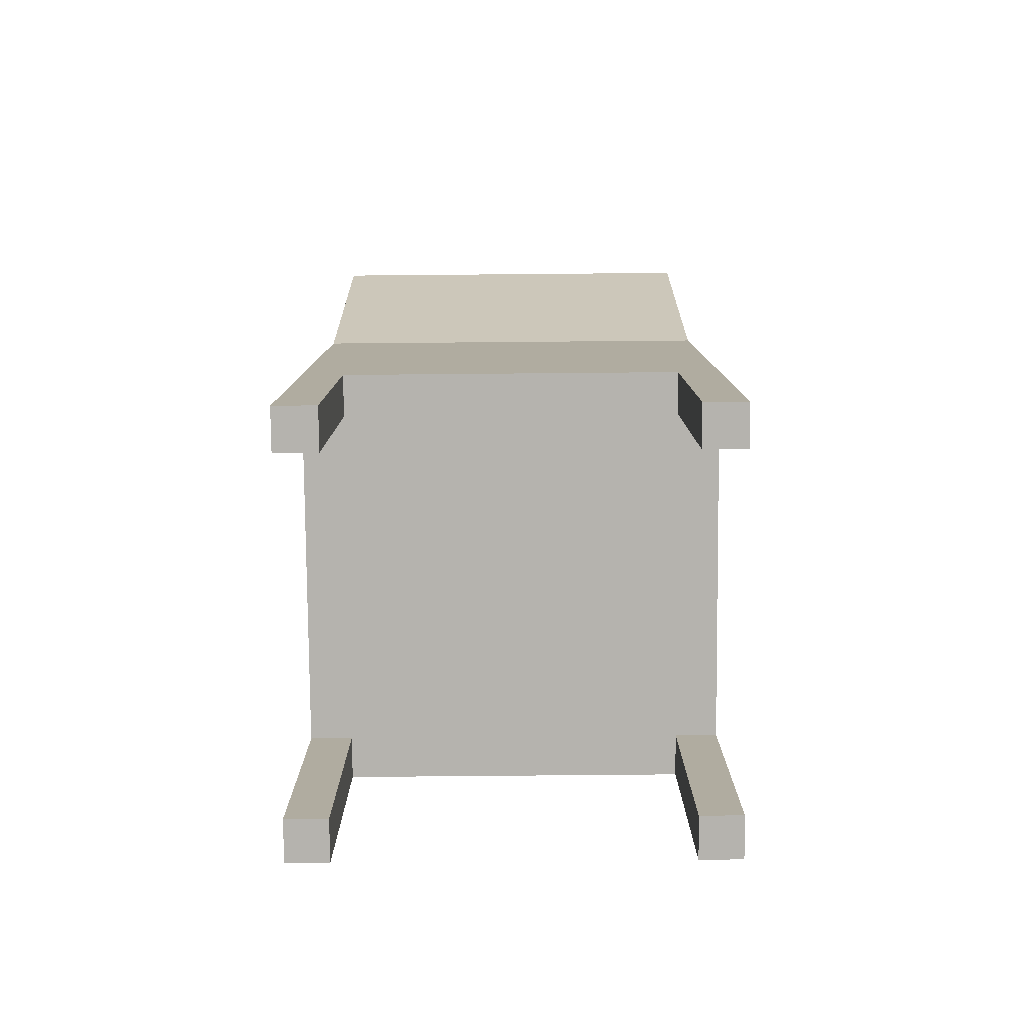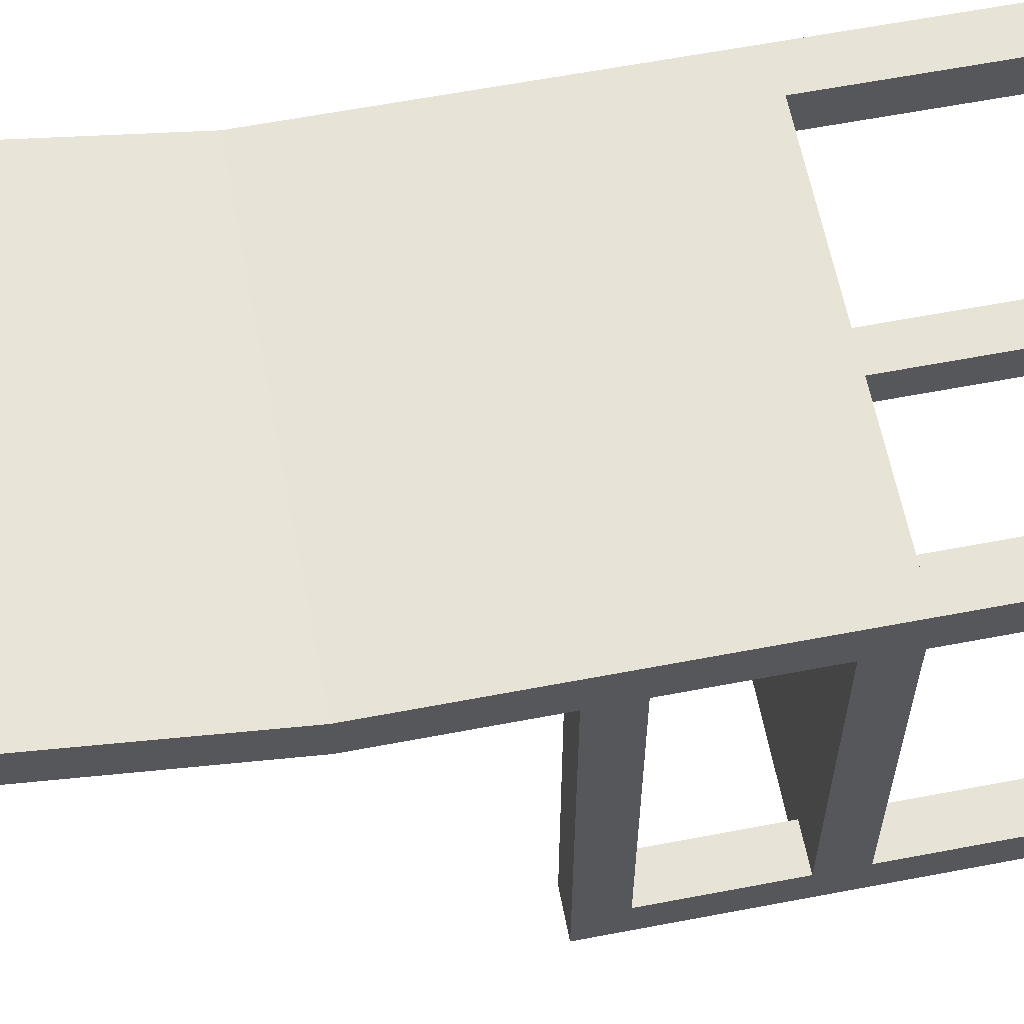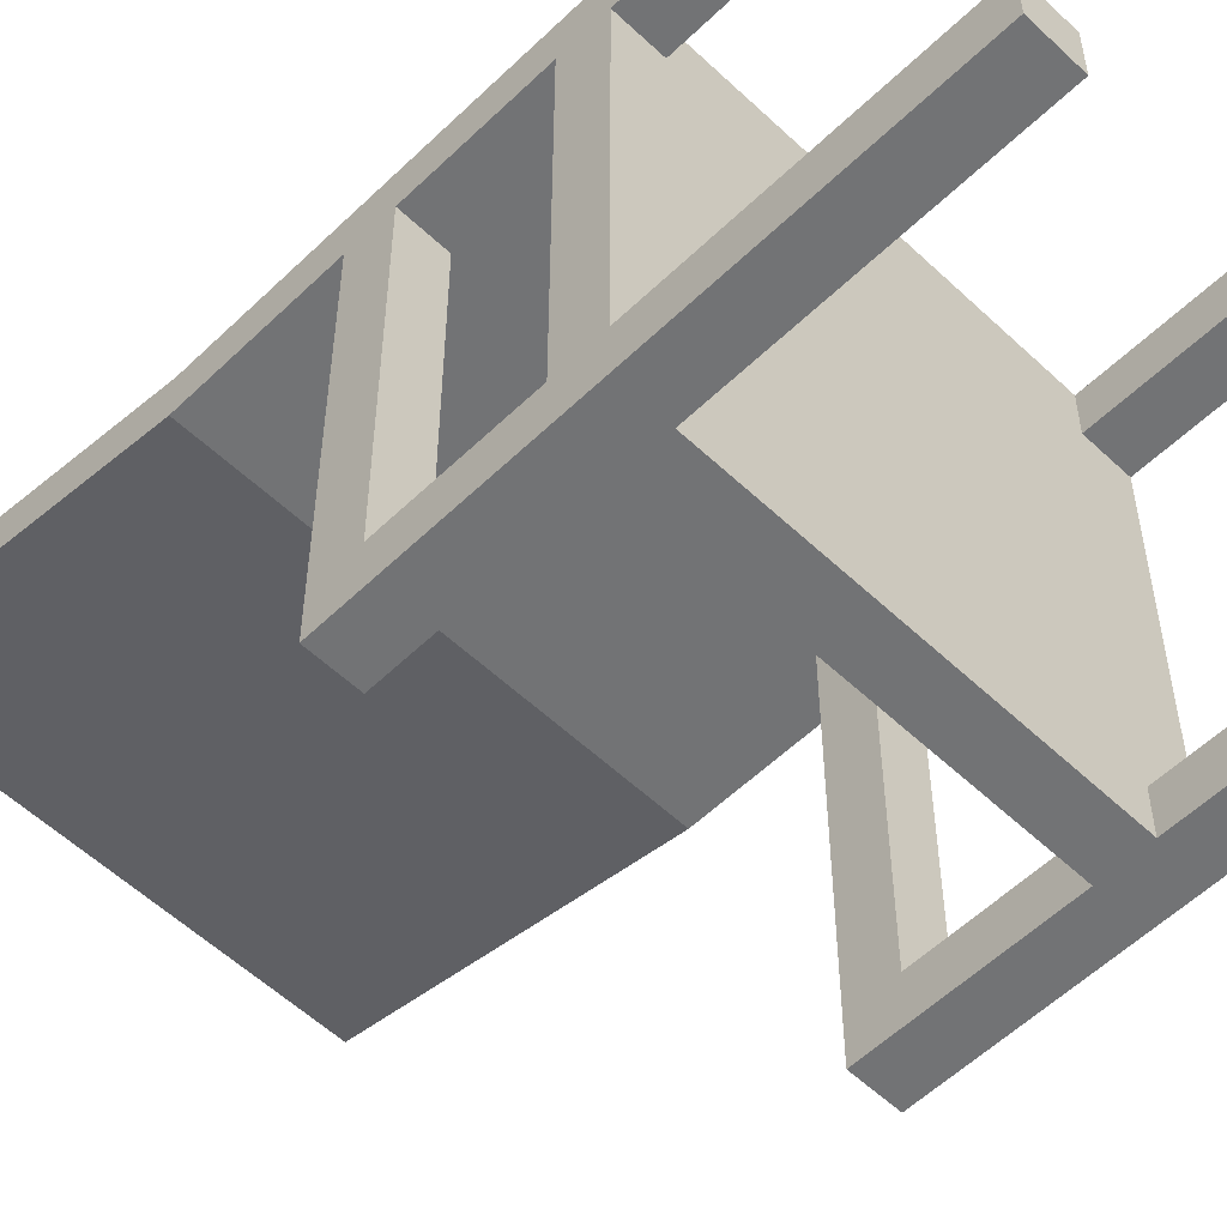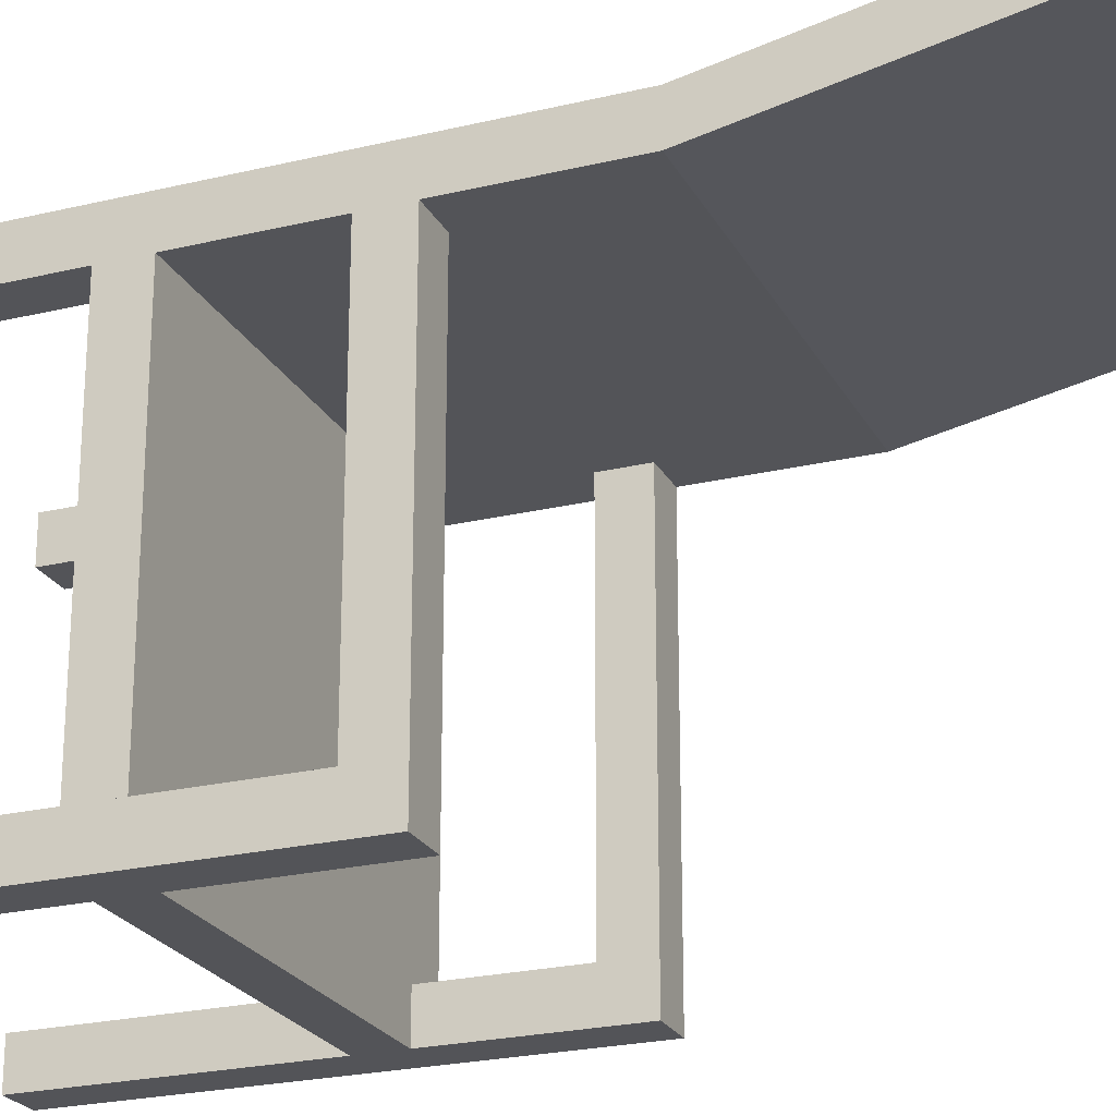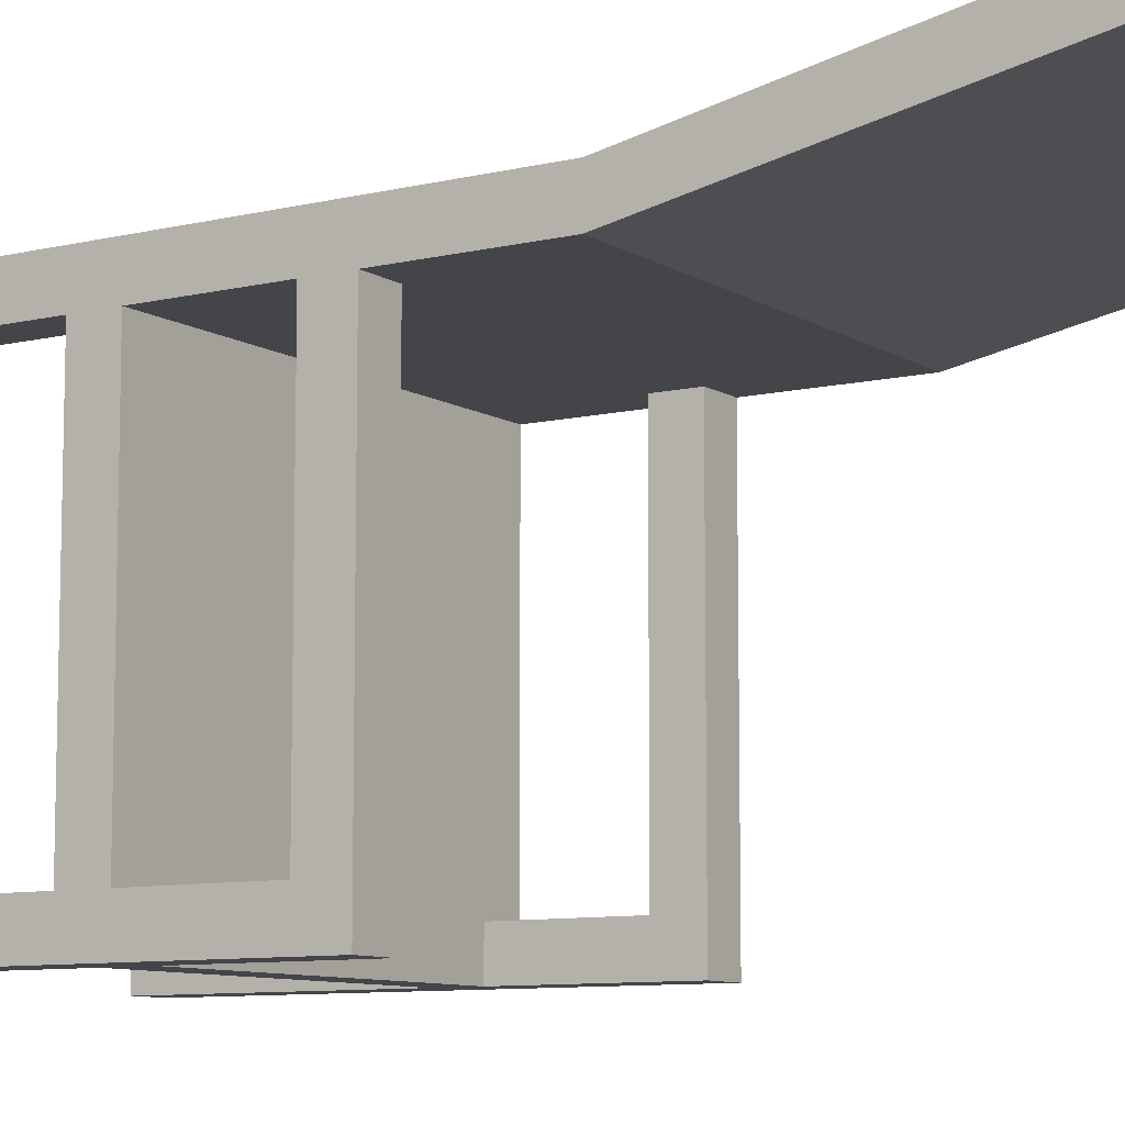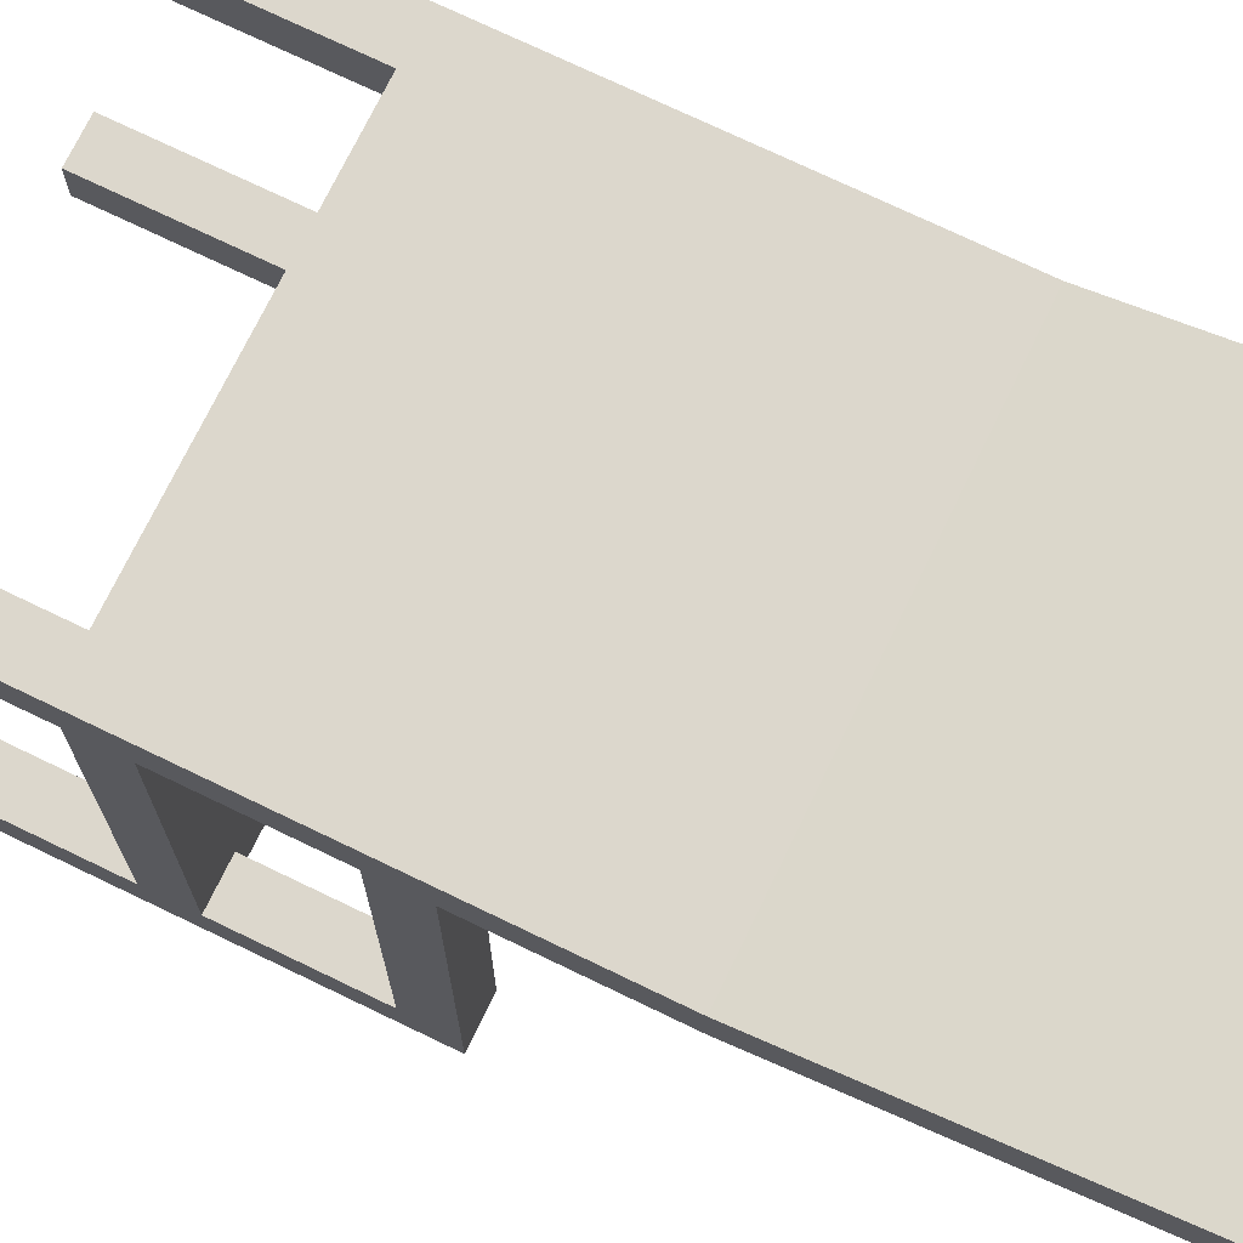
<metadata>
{"format":"obj","ext":"obj","renderer":"f3d","projection":"perspective","resolution":1024,"background":"white","views":[{"elev":-79.9,"azim":0.5,"up":"+Y"},{"elev":61.7,"azim":-101.0,"up":"+Z"},{"elev":-55.7,"azim":-44.7,"up":"+Z"},{"elev":-23.6,"azim":112.0,"up":"+Z"},{"elev":-9.0,"azim":122.6,"up":"+Z"},{"elev":72.8,"azim":115.8,"up":"+Z"}]}
</metadata>
<code>
o chair_02
v -0.366 0.4432 0.2393
v -0.366 0.5169 0.2393
v -0.366 0.4432 -0.4236
v -0.366 0.5169 -0.4236
v 0.3706 0.4432 0.2393
v 0.3706 0.5169 0.2393
v 0.3706 0.4432 -0.4236
v 0.3706 0.5169 -0.4236
v -0.366 0.4432 0.313
v -0.366 0.5169 0.313
v 0.3706 0.5169 0.313
v 0.3706 0.4432 0.313
v 0.3706 1.069 0.2393
v -0.366 1.069 0.2393
v 0.3706 1.069 0.313
v -0.366 1.069 0.313
v 0.3706 1.622 0.3498
v -0.366 1.622 0.3498
v 0.3706 1.622 0.4234
v -0.366 1.622 0.4234
v 0.2969 0.7379 0.2395
v 0.2969 0.8115 0.2395
v 0.2969 0.7379 -0.35
v 0.2969 0.8115 -0.35
v 0.3706 0.7379 0.2395
v 0.3706 0.8115 0.2395
v 0.3706 0.7379 -0.35
v 0.3706 0.8115 -0.35
v -0.366 0.7379 0.2395
v -0.366 0.8115 0.2395
v -0.366 0.7379 -0.35
v -0.366 0.8115 -0.35
v -0.2924 0.7379 0.2395
v -0.2924 0.8115 0.2395
v -0.2924 0.7379 -0.35
v -0.2924 0.8115 -0.35
v 0.2969 0.8115 -0.4236
v 0.2969 0.7379 -0.4236
v 0.3706 0.7379 -0.4236
v 0.3706 0.8115 -0.4236
v -0.366 0.8115 -0.4236
v -0.366 0.7379 -0.4236
v -0.2924 0.7379 -0.4236
v -0.2924 0.8115 -0.4236
v 0.3706 0.001276 -0.35
v 0.2969 0.001276 -0.35
v -0.2924 0.001276 -0.35
v -0.366 0.001276 -0.35
v 0.3706 0.001276 -0.4236
v 0.2969 0.001276 -0.4236
v -0.2924 0.001276 -0.4236
v -0.366 0.001276 -0.4236
v 0.2969 0.001276 0.313
v 0.2969 0.4432 0.313
v 0.2969 0.001276 0.2393
v 0.2969 0.4432 0.2393
v 0.3706 0.001276 0.313
v 0.3706 0.4432 0.313
v 0.3706 0.001276 0.2393
v 0.3706 0.4432 0.2393
v -0.366 0.001276 0.313
v -0.366 0.4432 0.313
v -0.366 0.001276 0.2393
v -0.366 0.4432 0.2393
v -0.2924 0.001276 0.313
v -0.2924 0.4432 0.313
v -0.2924 0.001276 0.2393
v -0.2924 0.4432 0.2393
f 1 2 4 3
f 3 4 8 7
f 7 8 6 5
f 2 1 9 10
f 3 7 5 1
f 8 4 2 6
f 12 11 10 9
f 1 5 12 9
f 11 6 13 15
f 5 6 11 12
f 15 13 17 19
f 2 10 16 14
f 10 11 15 16
f 6 2 14 13
f 17 18 20 19
f 16 15 19 20
f 14 16 20 18
f 13 14 18 17
f 21 22 24 23
f 35 31 48 47
f 27 28 26 25
f 23 27 25 21
f 28 24 22 26
f 29 30 32 31
f 36 35 43 44
f 35 36 34 33
f 31 35 33 29
f 36 32 30 34
f 38 37 40 39
f 42 41 44 43
f 24 28 40 37
f 23 24 37 38
f 32 36 44 41
f 28 27 39 40
f 31 32 41 42
f 42 43 51 52
f 47 48 52 51
f 45 46 50 49
f 38 39 49 50
f 31 42 52 48
f 43 35 47 51
f 39 27 45 49
f 23 38 50 46
f 27 23 46 45
f 53 54 56 55
f 55 56 60 59
f 59 60 58 57
f 57 58 54 53
f 55 59 57 53
f 60 56 54 58
f 61 62 64 63
f 63 64 68 67
f 67 68 66 65
f 65 66 62 61
f 63 67 65 61
f 68 64 62 66

</code>
